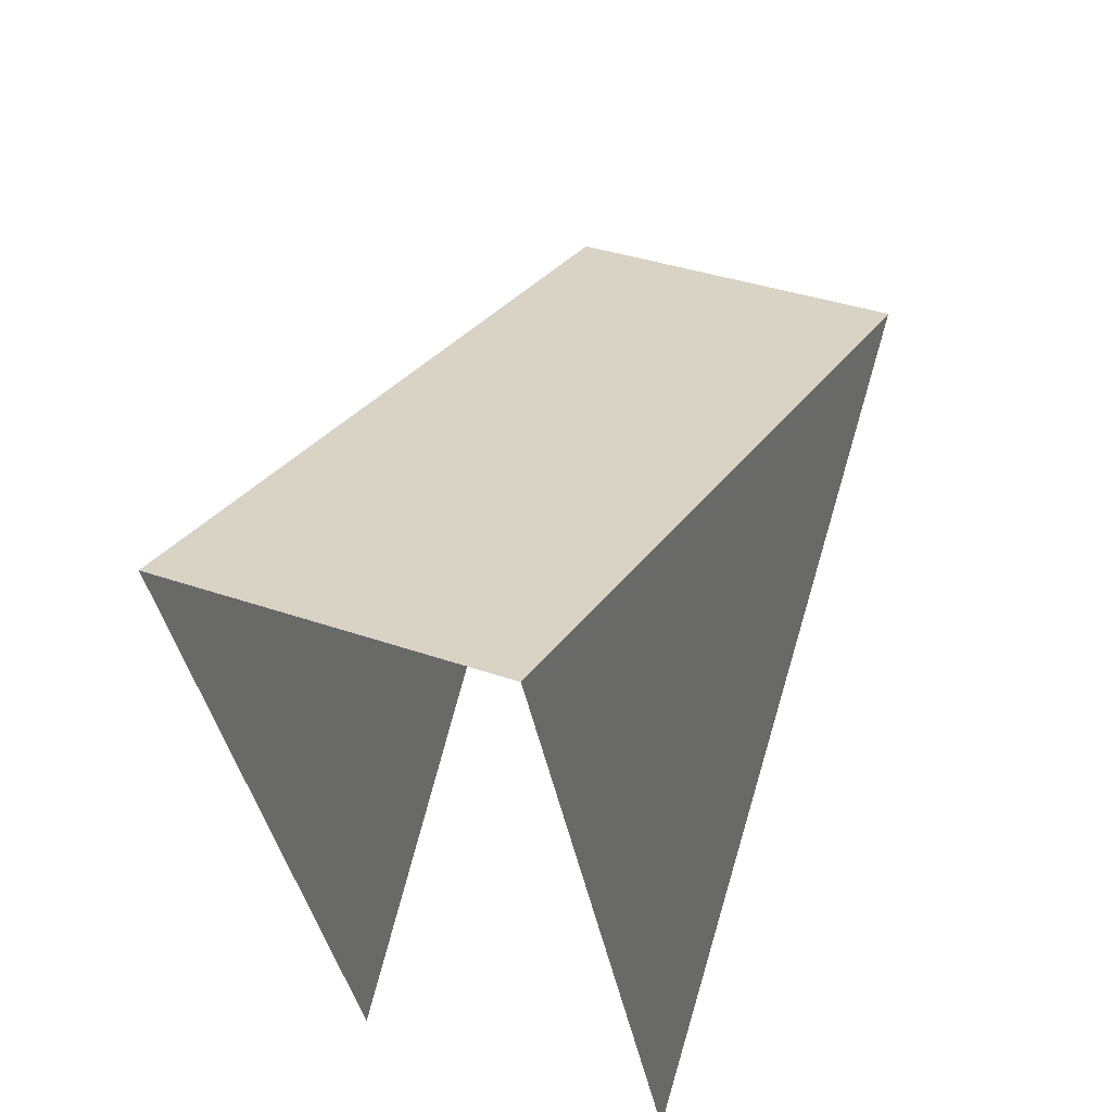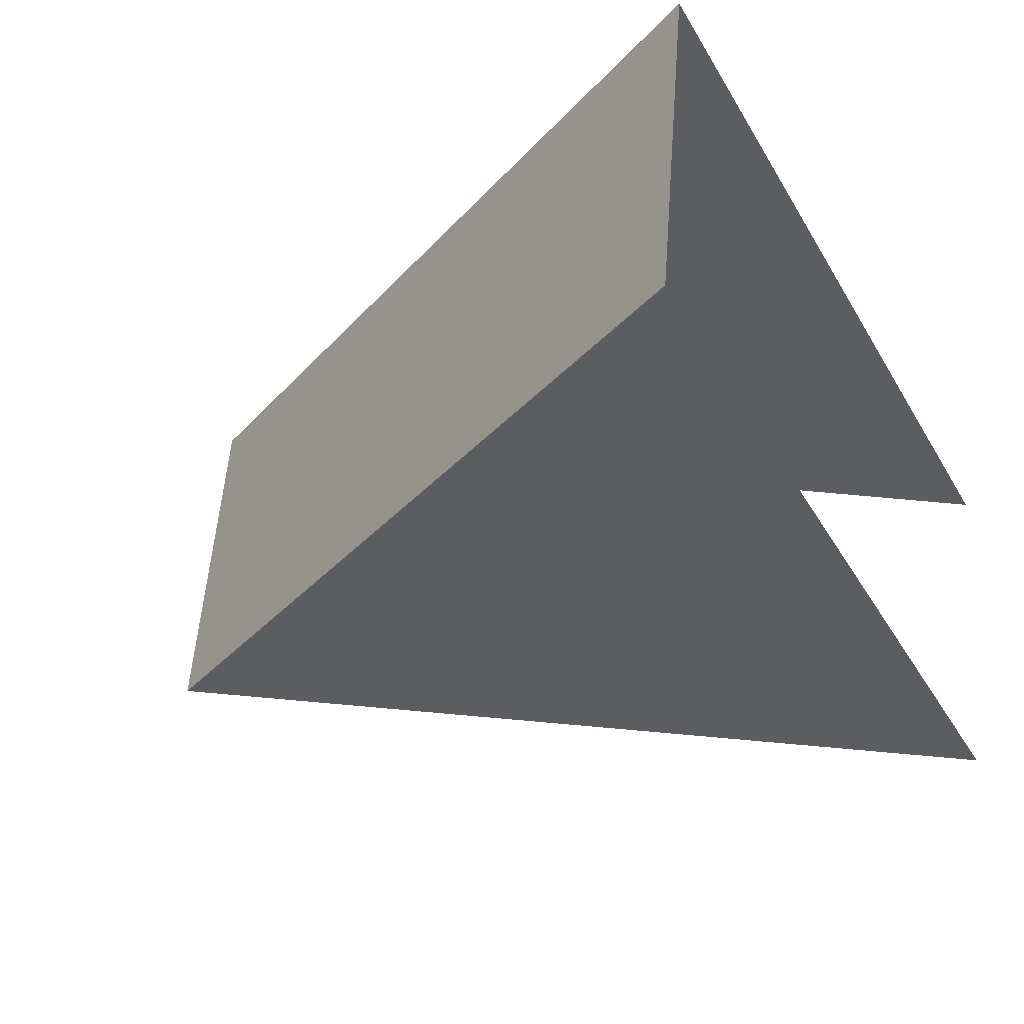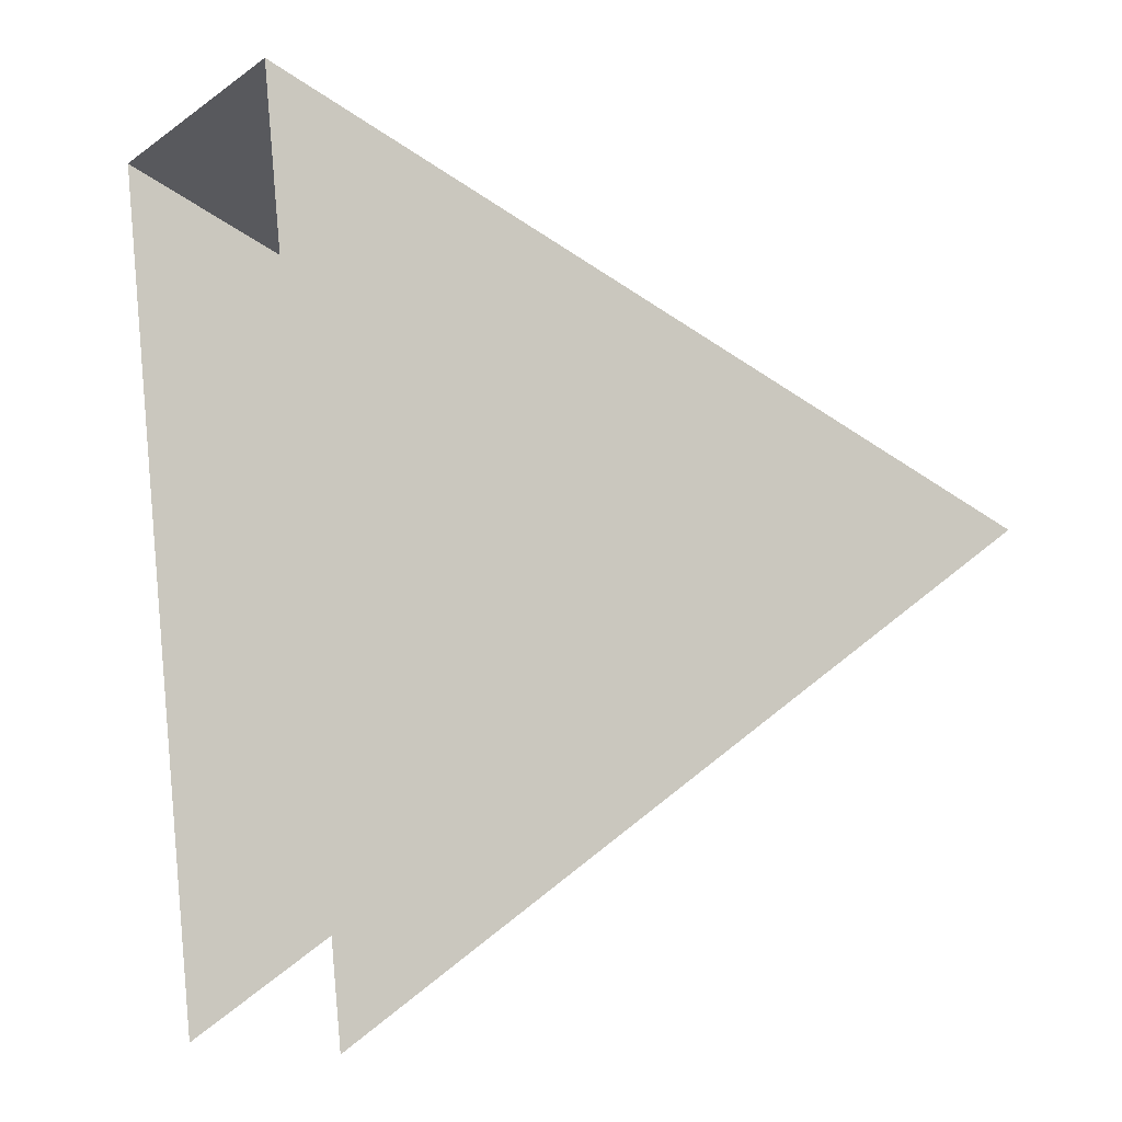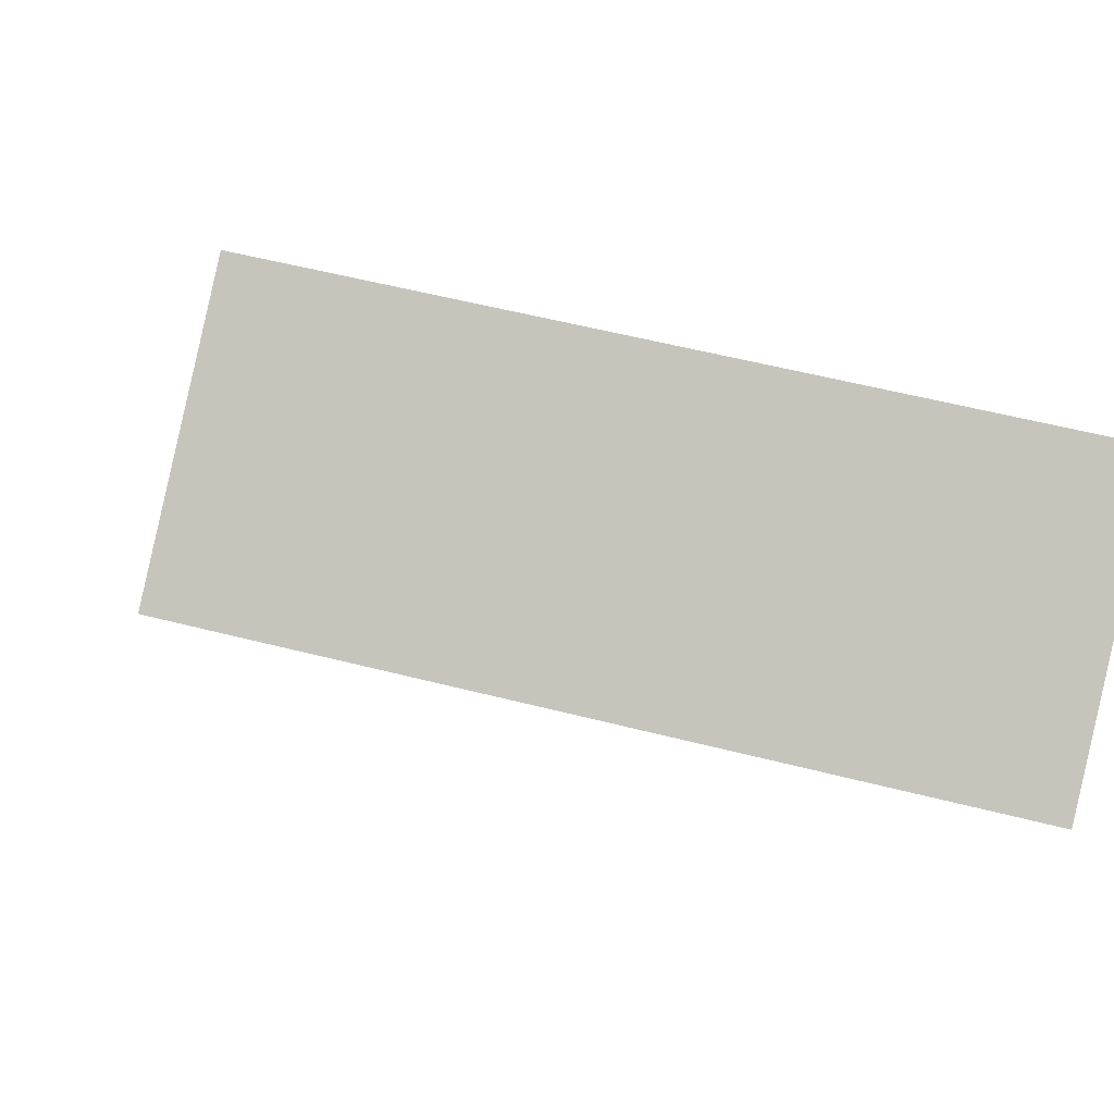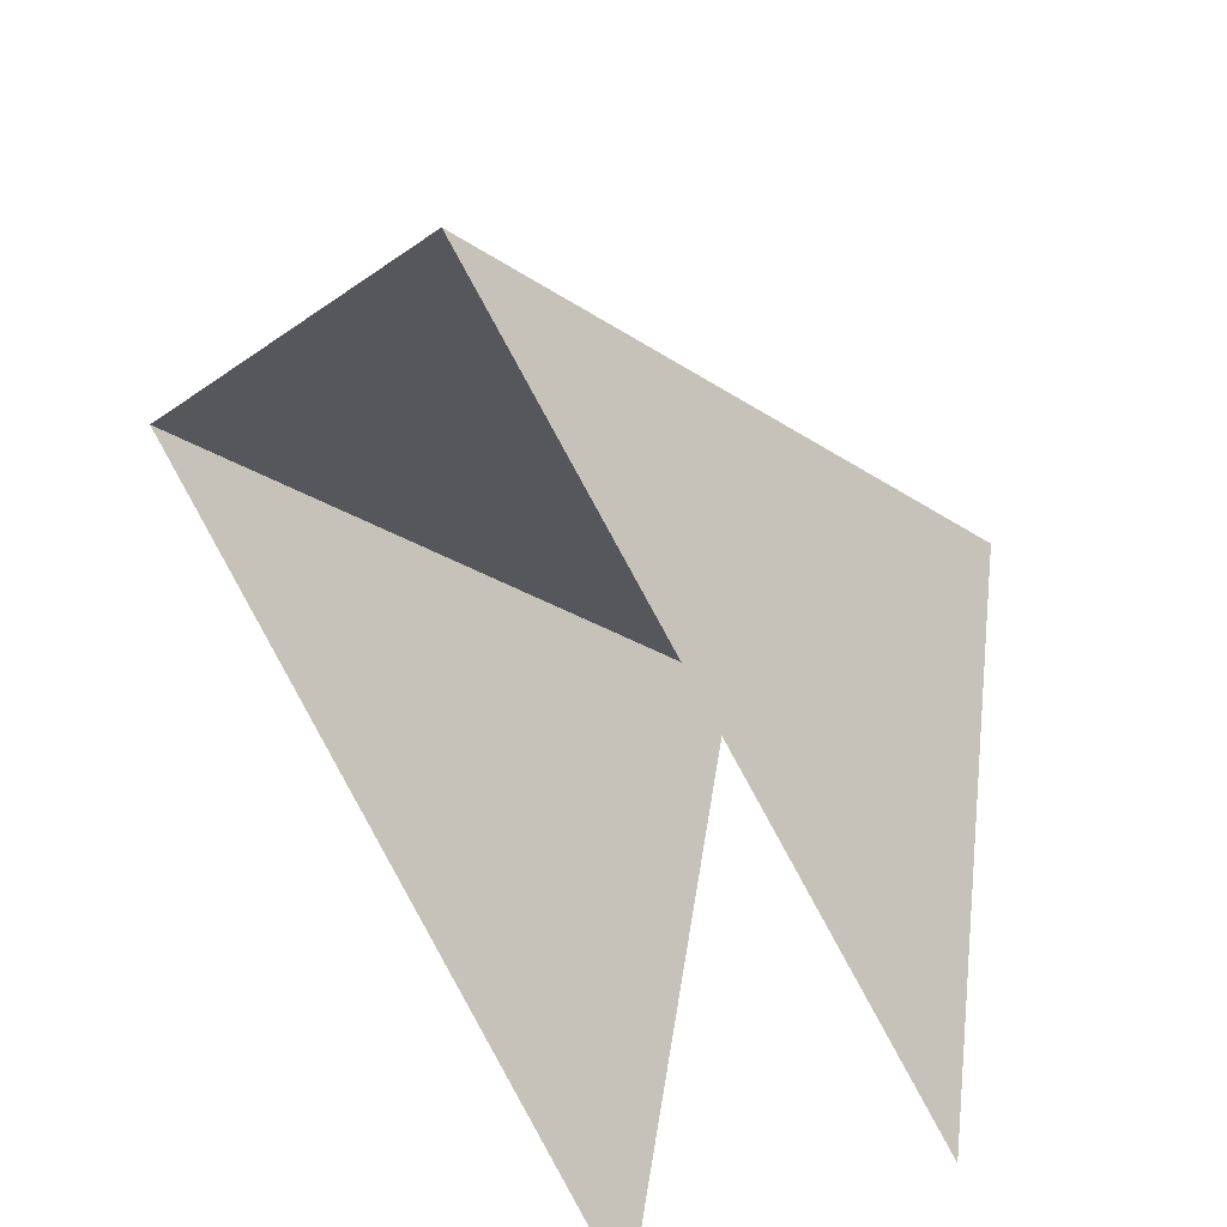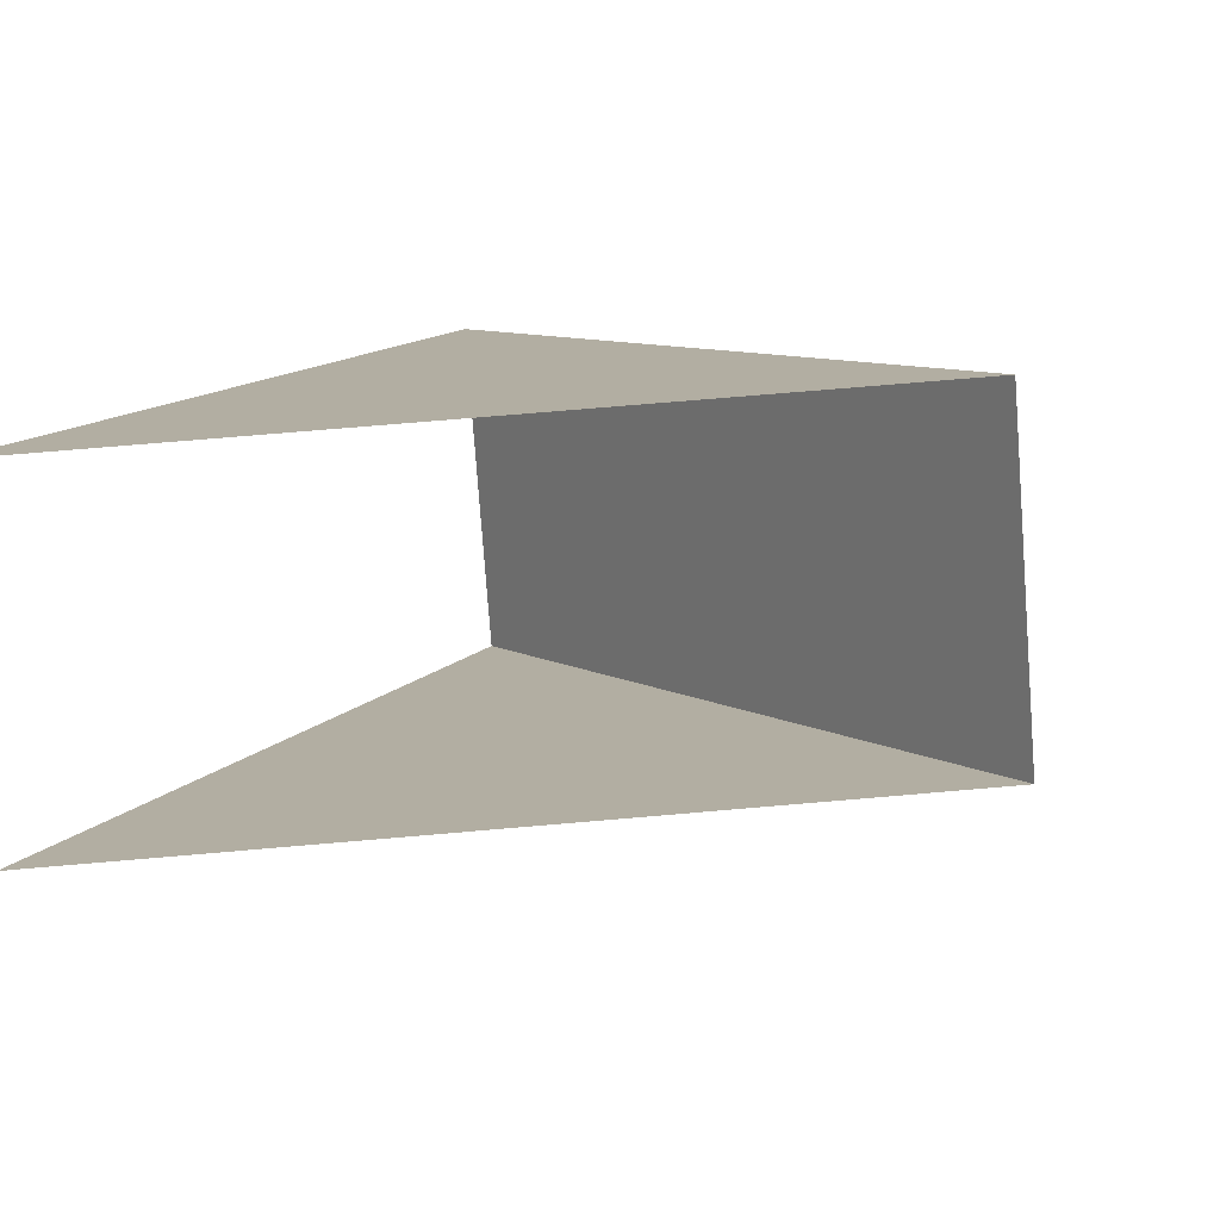
<metadata>
{"format":"obj","ext":"obj","renderer":"f3d","projection":"perspective","resolution":1024,"background":"white","views":[{"elev":58.4,"azim":104.0,"up":"+Z"},{"elev":-48.7,"azim":25.3,"up":"+Y"},{"elev":2.8,"azim":140.9,"up":"+Z"},{"elev":-6.5,"azim":-23.1,"up":"+Y"},{"elev":-58.3,"azim":-60.7,"up":"+Z"},{"elev":24.6,"azim":-154.6,"up":"+Y"}]}
</metadata>
<code>
o Plane.002
v -21.03 3.568 0
v -0.3468 -2.045 11.76
v 0.3468 2.045 -11.76
v -19.43 13.01 1.689
v 1.255 7.4 13.45
v 1.949 11.49 -10.07
f 1 3 2
f 4 5 6
f 2 4 1
f 2 5 4

</code>
